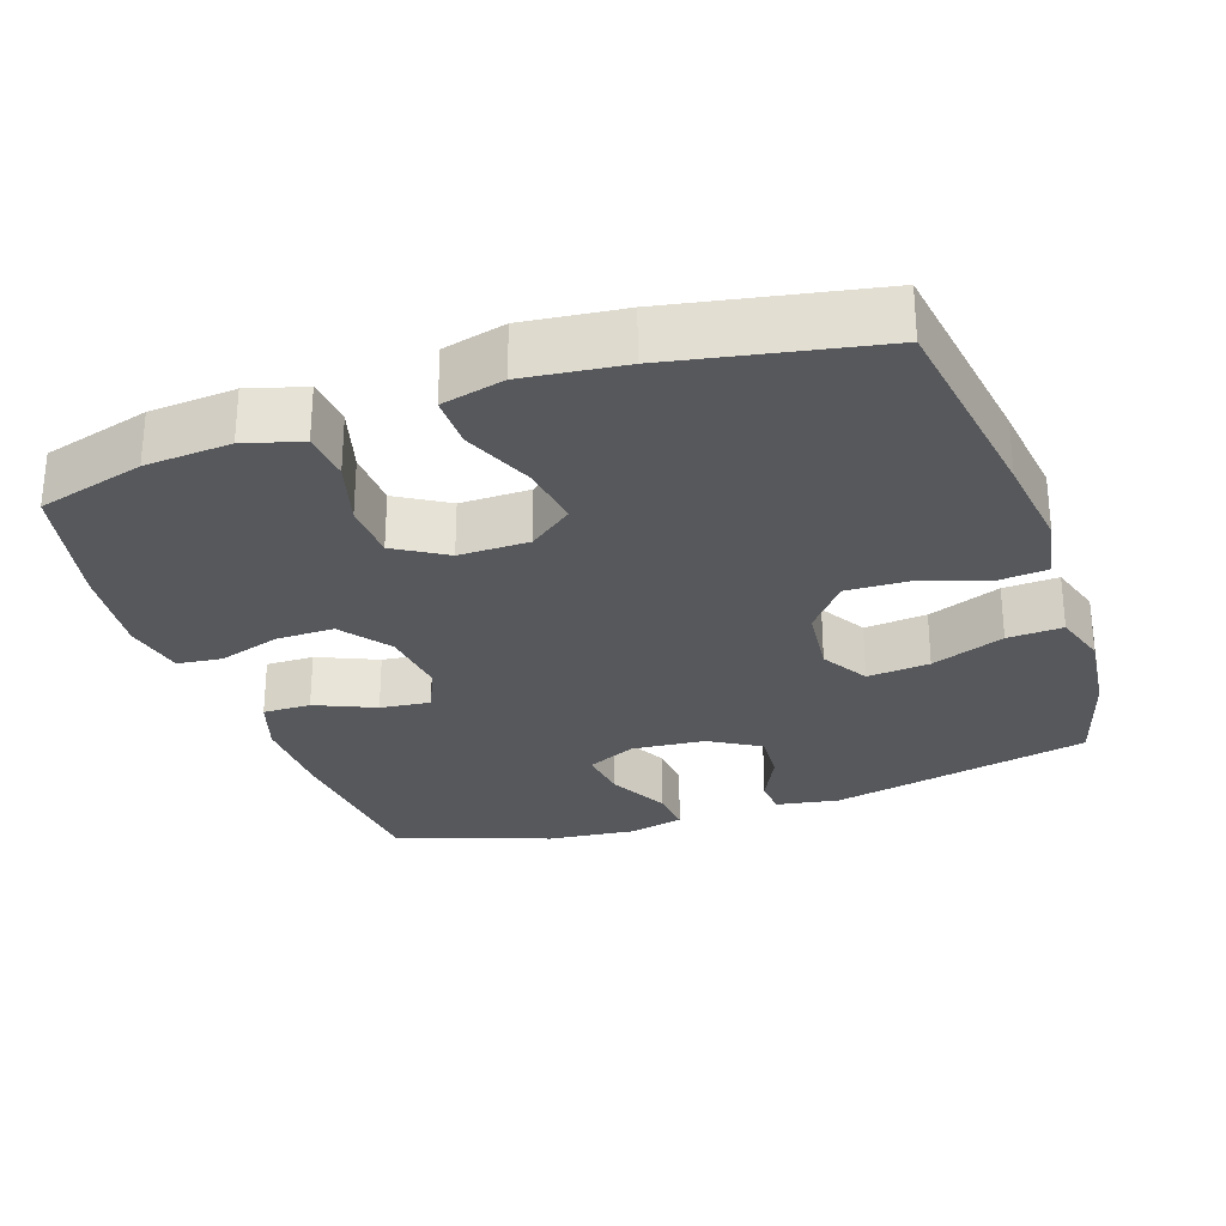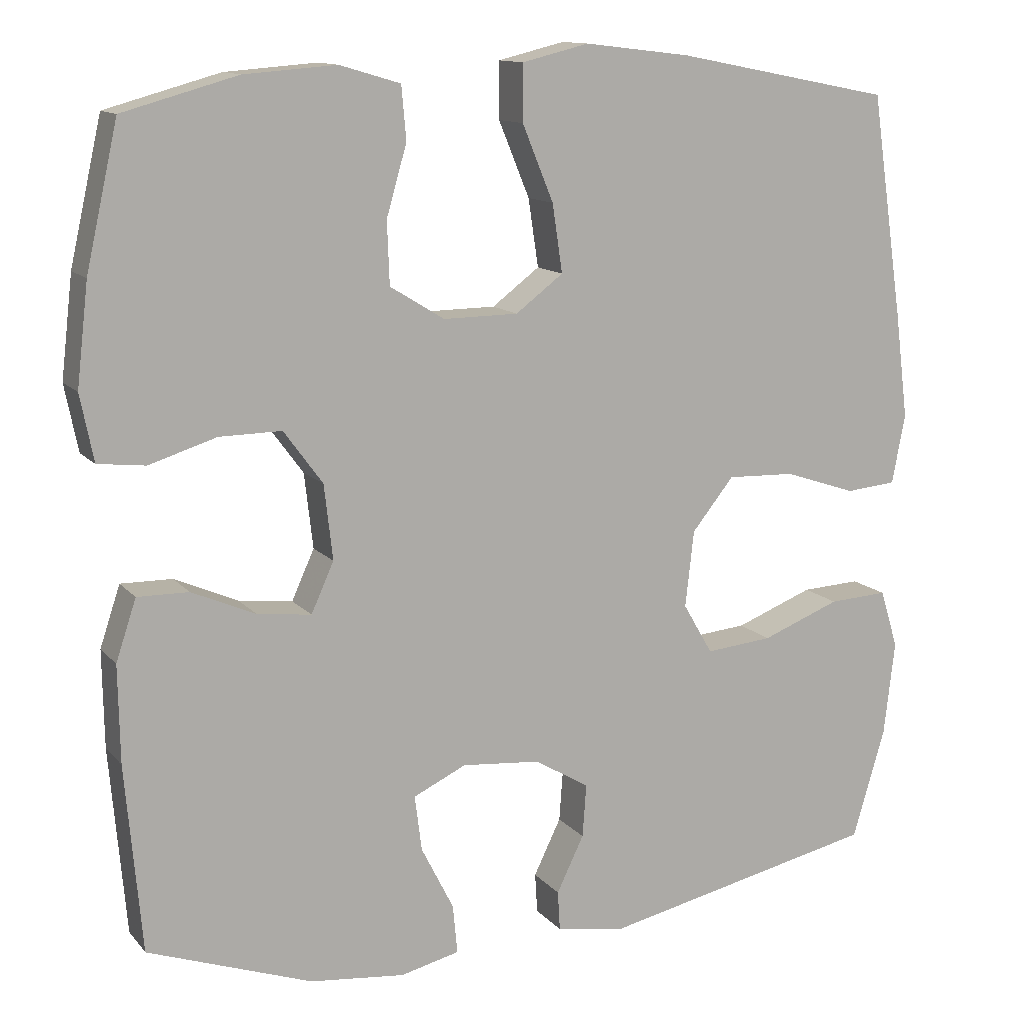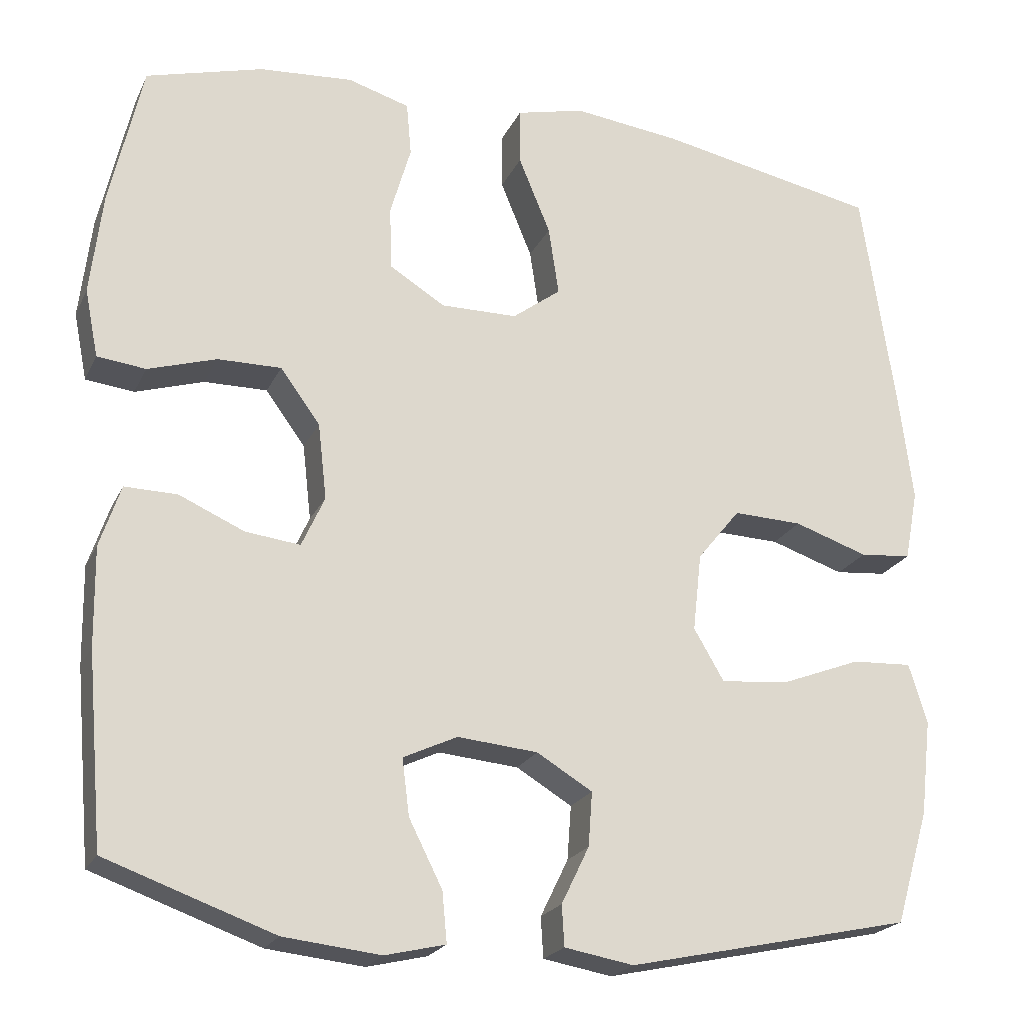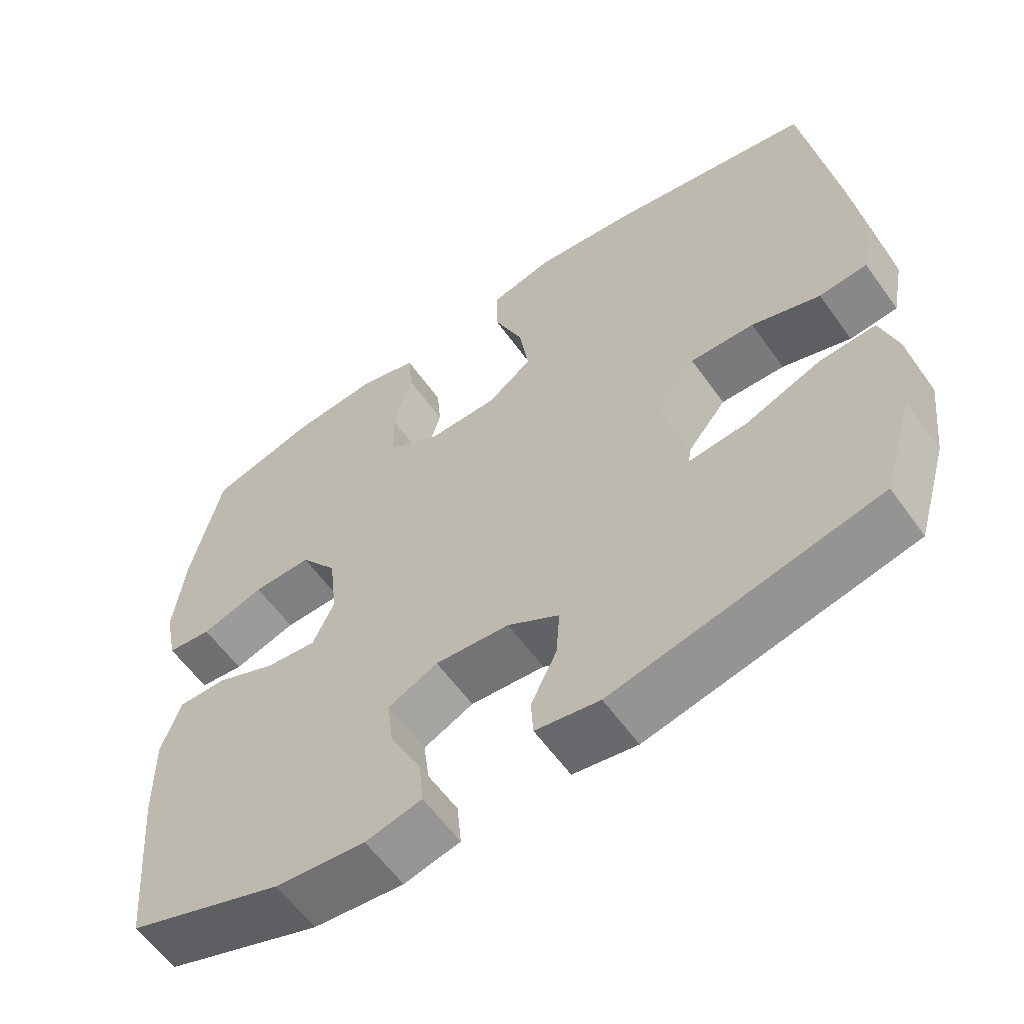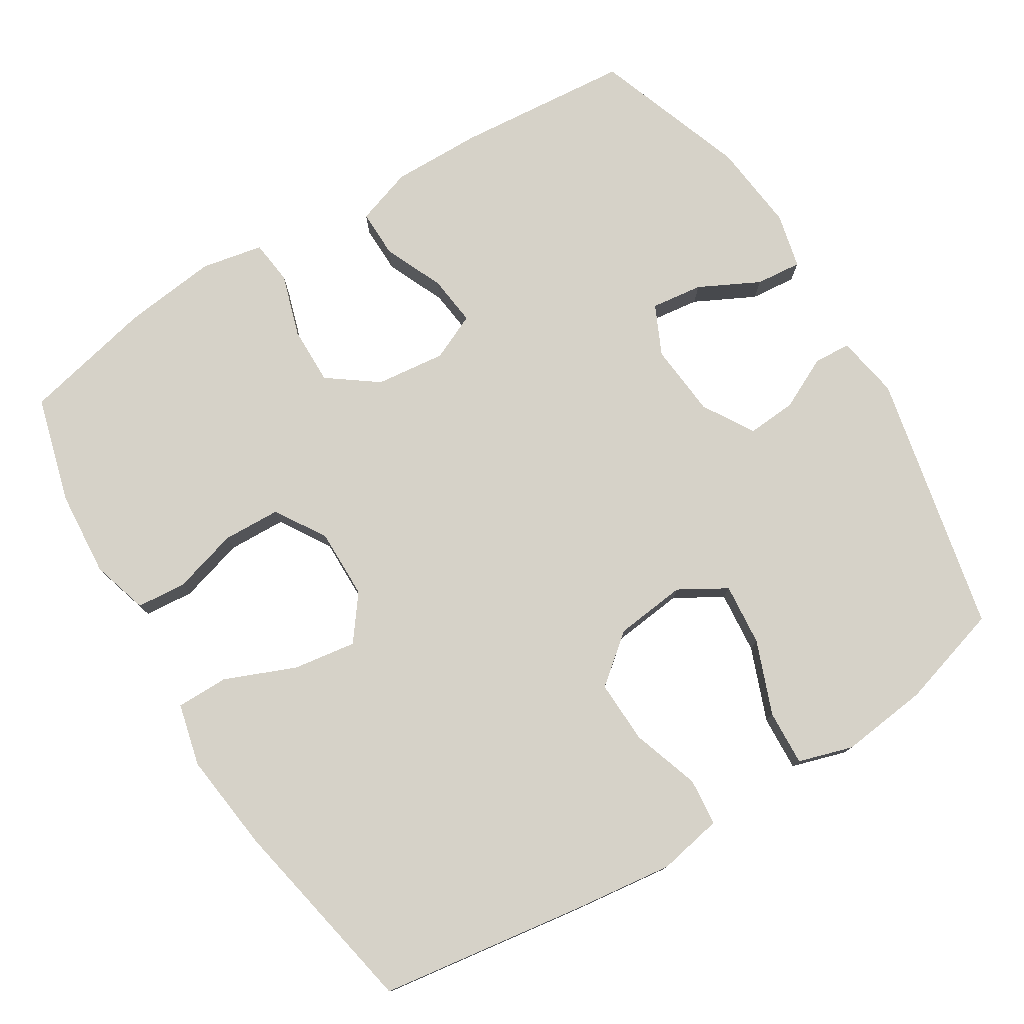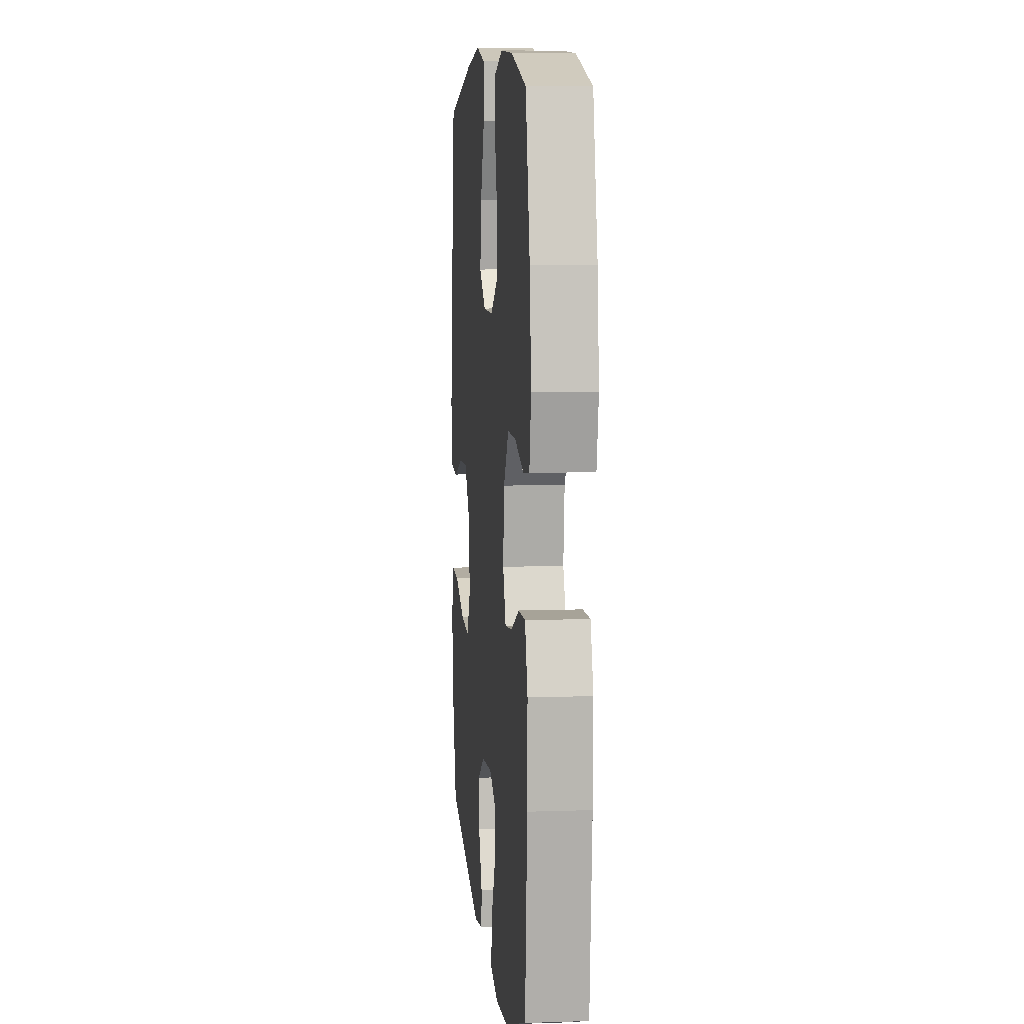
<metadata>
{"format":"obj","ext":"obj","renderer":"f3d","projection":"perspective","resolution":1024,"background":"white","views":[{"elev":-28.1,"azim":19.0,"up":"+Y"},{"elev":12.5,"azim":-24.4,"up":"+Z"},{"elev":-21.8,"azim":-20.0,"up":"+Z"},{"elev":-59.5,"azim":35.4,"up":"+Z"},{"elev":77.5,"azim":58.3,"up":"+Y"},{"elev":7.6,"azim":-95.6,"up":"+Z"}]}
</metadata>
<code>
v -0.5 0.07 -0.5
v -0.521 0.07 -0.26
v -0.523 0.07 -0.136
v -0.497 0.07 -0.058
v -0.431 0.07 -0.059
v -0.349 0.07 -0.095
v -0.28 0.07 -0.103
v -0.251 0.07 -0.039
v -0.262 0.07 0.057
v -0.312 0.07 0.125
v -0.392 0.07 0.124
v -0.478 0.07 0.097
v -0.539 0.07 0.104
v -0.556 0.07 0.189
v -0.541 0.07 0.318
v -0.5 0.07 0.5
v -0.353 0.07 0.541
v -0.235 0.07 0.55
v -0.157 0.07 0.527
v -0.151 0.07 0.459
v -0.177 0.07 0.369
v -0.174 0.07 0.289
v -0.104 0.07 0.246
v -0.008 0.07 0.247
v 0.053 0.07 0.293
v 0.04 0.07 0.38
v 0 0.07 0.477
v 0 0.07 0.549
v 0.086 0.07 0.57
v 0.222 0.07 0.554
v 0.5 0.07 0.5
v 0.542 0.07 0.213
v 0.559 0.07 0.078
v 0.542 0.07 -0.011
v 0.477 0.07 -0.017
v 0.384 0.07 0.014
v 0.297 0.07 0.017
v 0.243 0.07 -0.05
v 0.232 0.07 -0.148
v 0.27 0.07 -0.213
v 0.356 0.07 -0.205
v 0.457 0.07 -0.166
v 0.533 0.07 -0.162
v 0.556 0.07 -0.237
v 0.542 0.07 -0.358
v 0.5 0.07 -0.5
v 0.141 0.07 -0.578
v 0.054 0.07 -0.563
v 0.051 0.07 -0.512
v 0.086 0.07 -0.44
v 0.091 0.07 -0.372
v 0.021 0.07 -0.33
v -0.08 0.07 -0.321
v -0.148 0.07 -0.353
v -0.139 0.07 -0.424
v -0.097 0.07 -0.507
v -0.091 0.07 -0.57
v -0.167 0.07 -0.588
v -0.289 0.07 -0.575
v -0.5 0 -0.5
v -0.521 0 -0.26
v -0.523 0 -0.136
v -0.497 0 -0.058
v -0.431 0 -0.059
v -0.349 0 -0.095
v -0.28 0 -0.103
v -0.251 0 -0.039
v -0.262 0 0.057
v -0.312 0 0.125
v -0.392 0 0.124
v -0.478 0 0.097
v -0.539 0 0.104
v -0.556 0 0.189
v -0.541 0 0.318
v -0.5 0 0.5
v -0.353 0 0.541
v -0.235 0 0.55
v -0.157 0 0.527
v -0.151 0 0.459
v -0.177 0 0.369
v -0.174 0 0.289
v -0.104 0 0.246
v -0.008 0 0.247
v 0.053 0 0.293
v 0.04 0 0.38
v 0 0 0.477
v 0 0 0.549
v 0.086 0 0.57
v 0.222 0 0.554
v 0.5 0 0.5
v 0.542 0 0.213
v 0.559 0 0.078
v 0.542 0 -0.011
v 0.477 0 -0.017
v 0.384 0 0.014
v 0.297 0 0.017
v 0.243 0 -0.05
v 0.232 0 -0.148
v 0.27 0 -0.213
v 0.356 0 -0.205
v 0.457 0 -0.166
v 0.533 0 -0.162
v 0.556 0 -0.237
v 0.542 0 -0.358
v 0.5 0 -0.5
v 0.141 0 -0.578
v 0.054 0 -0.563
v 0.051 0 -0.512
v 0.086 0 -0.44
v 0.091 0 -0.372
v 0.021 0 -0.33
v -0.08 0 -0.321
v -0.148 0 -0.353
v -0.139 0 -0.424
v -0.097 0 -0.507
v -0.091 0 -0.57
v -0.167 0 -0.588
v -0.289 0 -0.575
f 4 5 6
f 3 4 6
f 2 3 6
f 1 2 6
f 59 1 6
f 58 59 6
f 57 58 6
f 56 57 6
f 55 56 6
f 54 55 6 7
f 53 54 7 8
f 52 53 8 9
f 51 52 9
f 48 49 50
f 47 48 50
f 46 47 50
f 45 46 50
f 44 45 50
f 43 44 50
f 42 43 50
f 41 42 50
f 40 41 50 51
f 51 9 10
f 40 51 10
f 39 40 10
f 34 35 36
f 33 34 36
f 32 33 36
f 31 32 36
f 30 31 36
f 29 30 36
f 28 29 36
f 27 28 36
f 26 27 36
f 25 26 36 37
f 24 25 37 38
f 19 20 21
f 18 19 21
f 17 18 21
f 16 17 21
f 15 16 21
f 14 15 21
f 13 14 21
f 12 13 21
f 11 12 21
f 10 11 21 22
f 38 39 10
f 24 38 10
f 23 24 10
f 10 22 23
f 65 64 63
f 65 63 62
f 65 62 61
f 65 61 60
f 65 60 118
f 65 118 117
f 65 117 116
f 65 116 115
f 65 115 114
f 66 65 114 113
f 67 66 113 112
f 68 67 112 111
f 68 111 110
f 109 108 107
f 109 107 106
f 109 106 105
f 109 105 104
f 109 104 103
f 109 103 102
f 109 102 101
f 109 101 100
f 110 109 100 99
f 69 68 110
f 69 110 99
f 69 99 98
f 95 94 93
f 95 93 92
f 95 92 91
f 95 91 90
f 95 90 89
f 95 89 88
f 95 88 87
f 95 87 86
f 95 86 85
f 96 95 85 84
f 97 96 84 83
f 80 79 78
f 80 78 77
f 80 77 76
f 80 76 75
f 80 75 74
f 80 74 73
f 80 73 72
f 80 72 71
f 80 71 70
f 81 80 70 69
f 69 98 97
f 69 97 83
f 69 83 82
f 82 81 69
f 1 60 61 2
f 2 61 62 3
f 3 62 63 4
f 4 63 64 5
f 5 64 65 6
f 6 65 66 7
f 7 66 67 8
f 8 67 68 9
f 9 68 69 10
f 10 69 70 11
f 11 70 71 12
f 12 71 72 13
f 13 72 73 14
f 14 73 74 15
f 15 74 75 16
f 16 75 76 17
f 17 76 77 18
f 18 77 78 19
f 19 78 79 20
f 20 79 80 21
f 21 80 81 22
f 22 81 82 23
f 23 82 83 24
f 24 83 84 25
f 25 84 85 26
f 26 85 86 27
f 27 86 87 28
f 28 87 88 29
f 29 88 89 30
f 30 89 90 31
f 31 90 91 32
f 32 91 92 33
f 33 92 93 34
f 34 93 94 35
f 35 94 95 36
f 36 95 96 37
f 37 96 97 38
f 38 97 98 39
f 39 98 99 40
f 40 99 100 41
f 41 100 101 42
f 42 101 102 43
f 43 102 103 44
f 44 103 104 45
f 45 104 105 46
f 46 105 106 47
f 47 106 107 48
f 48 107 108 49
f 49 108 109 50
f 50 109 110 51
f 51 110 111 52
f 52 111 112 53
f 53 112 113 54
f 54 113 114 55
f 55 114 115 56
f 56 115 116 57
f 57 116 117 58
f 58 117 118 59
f 59 118 60 1

</code>
